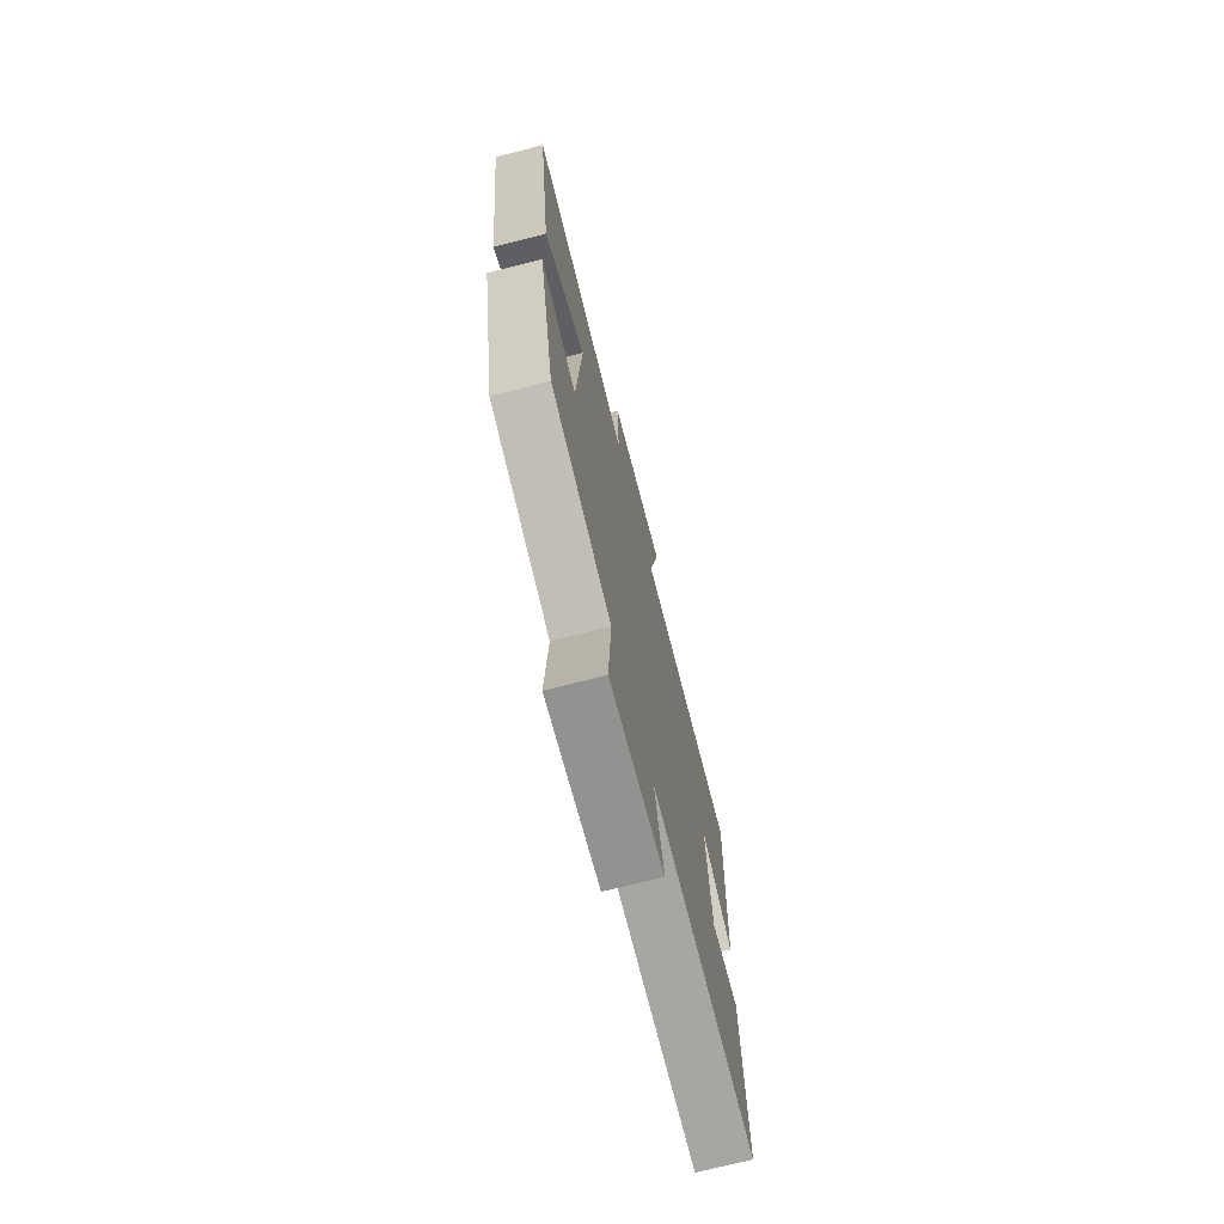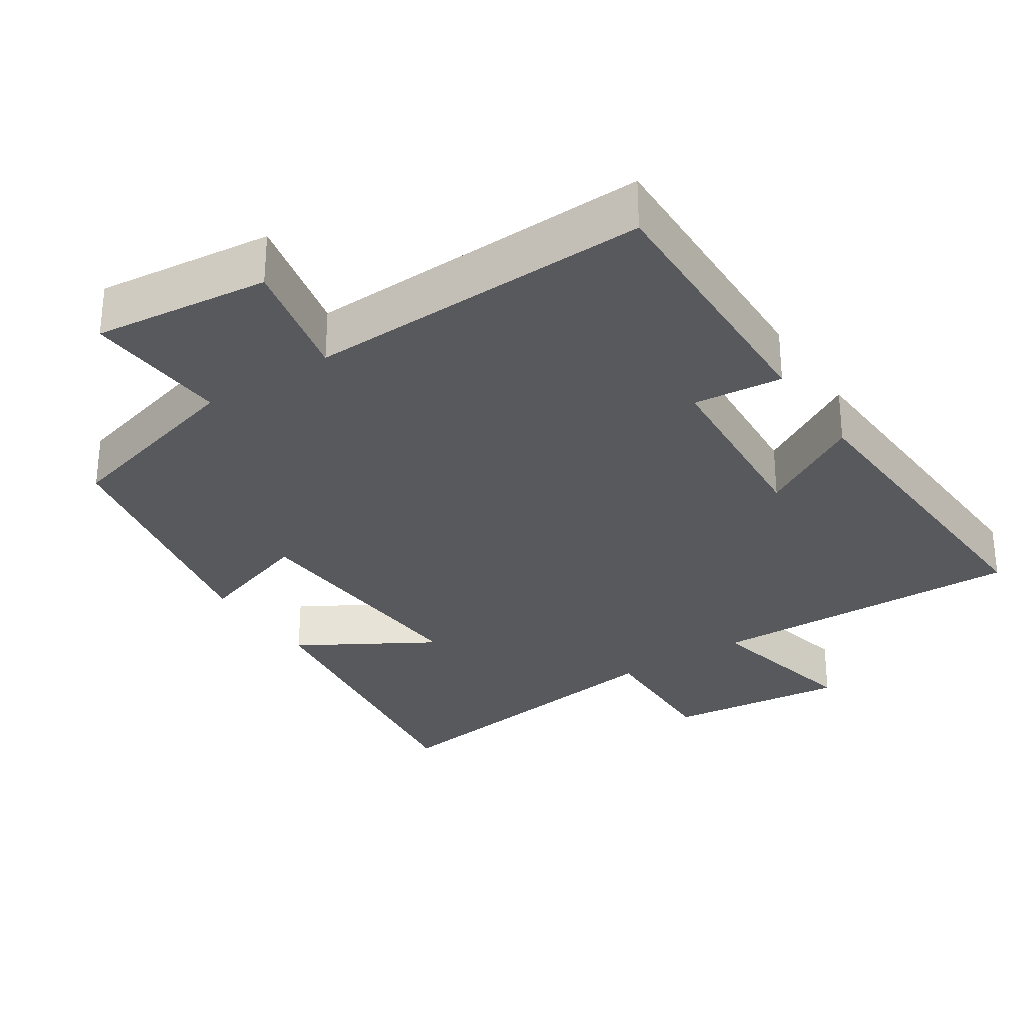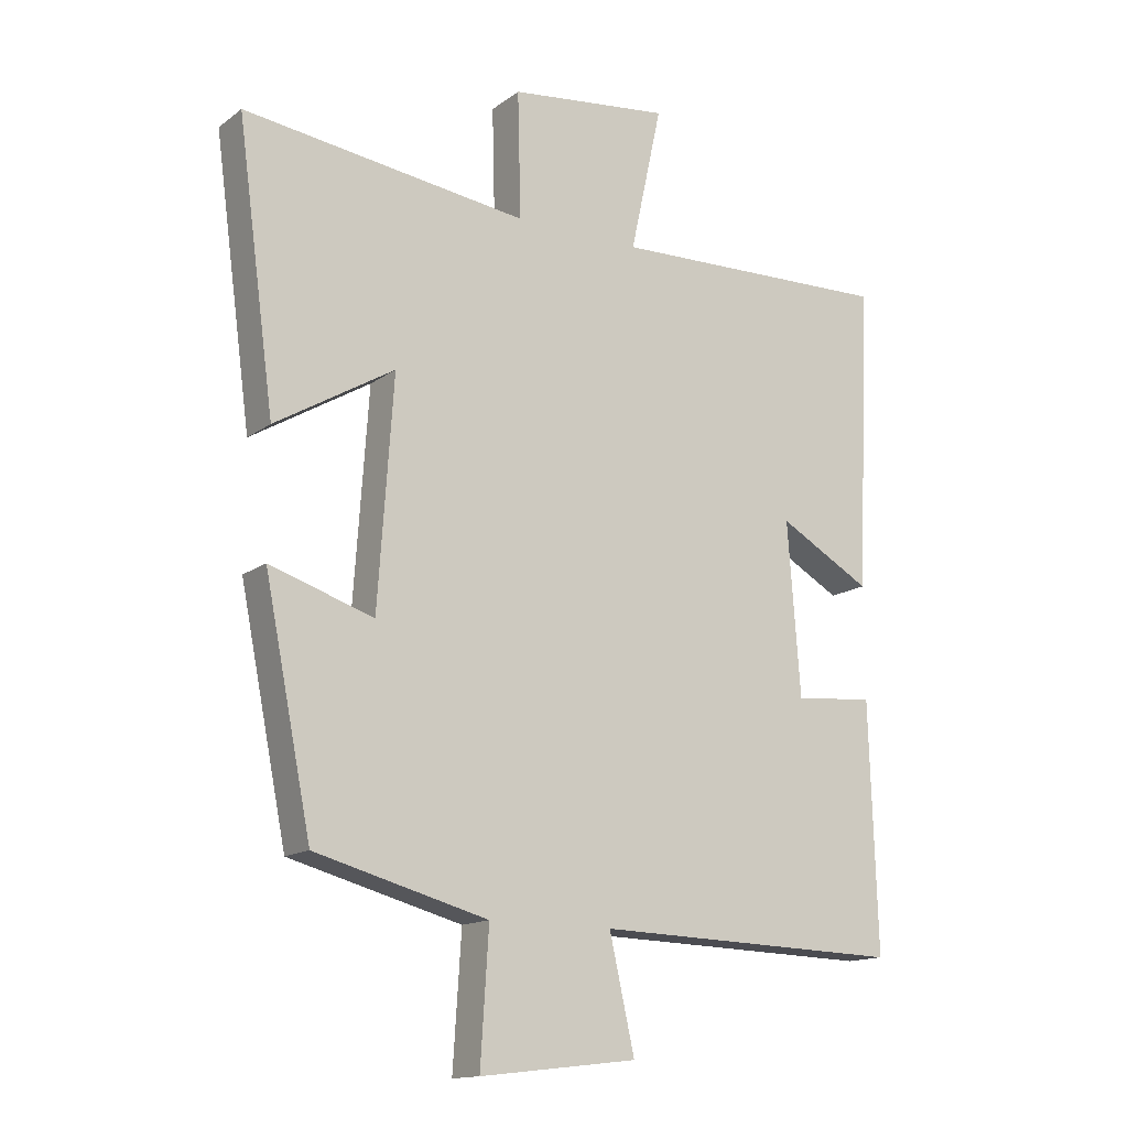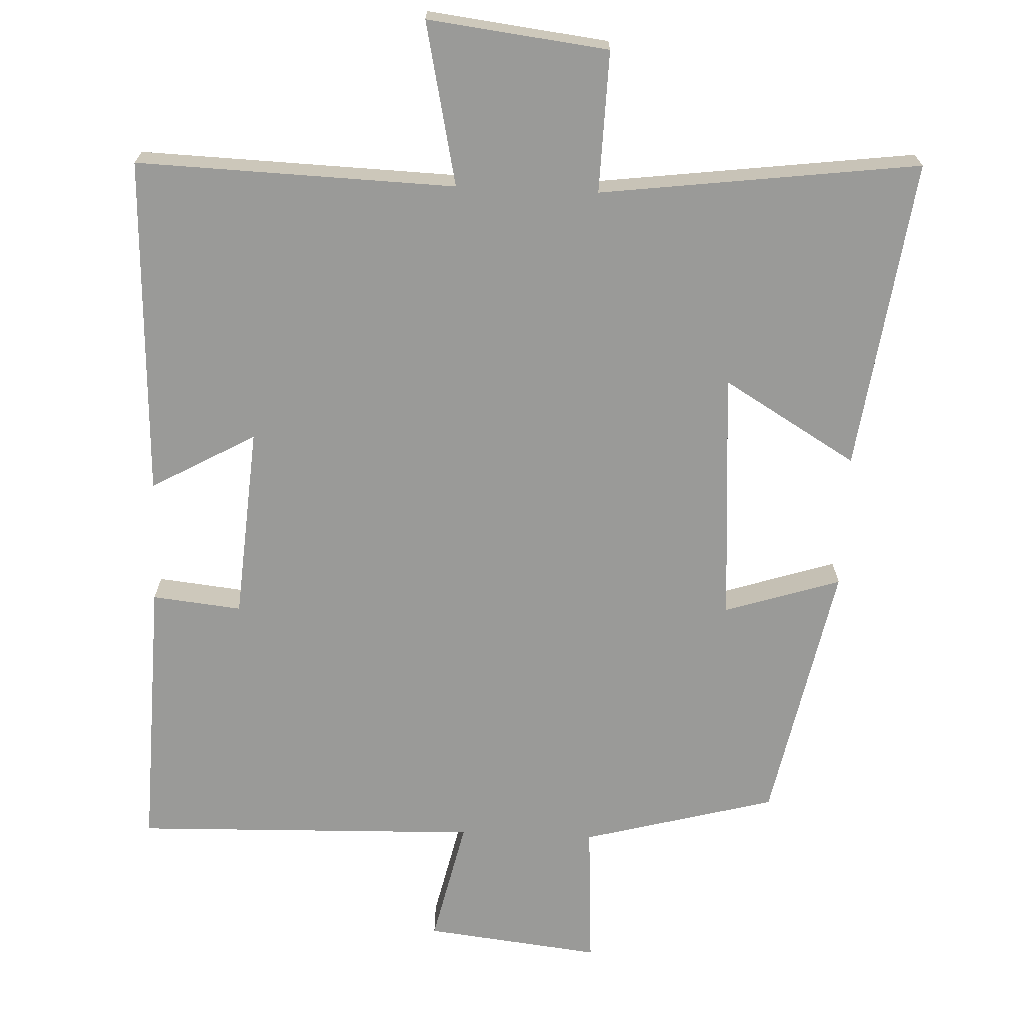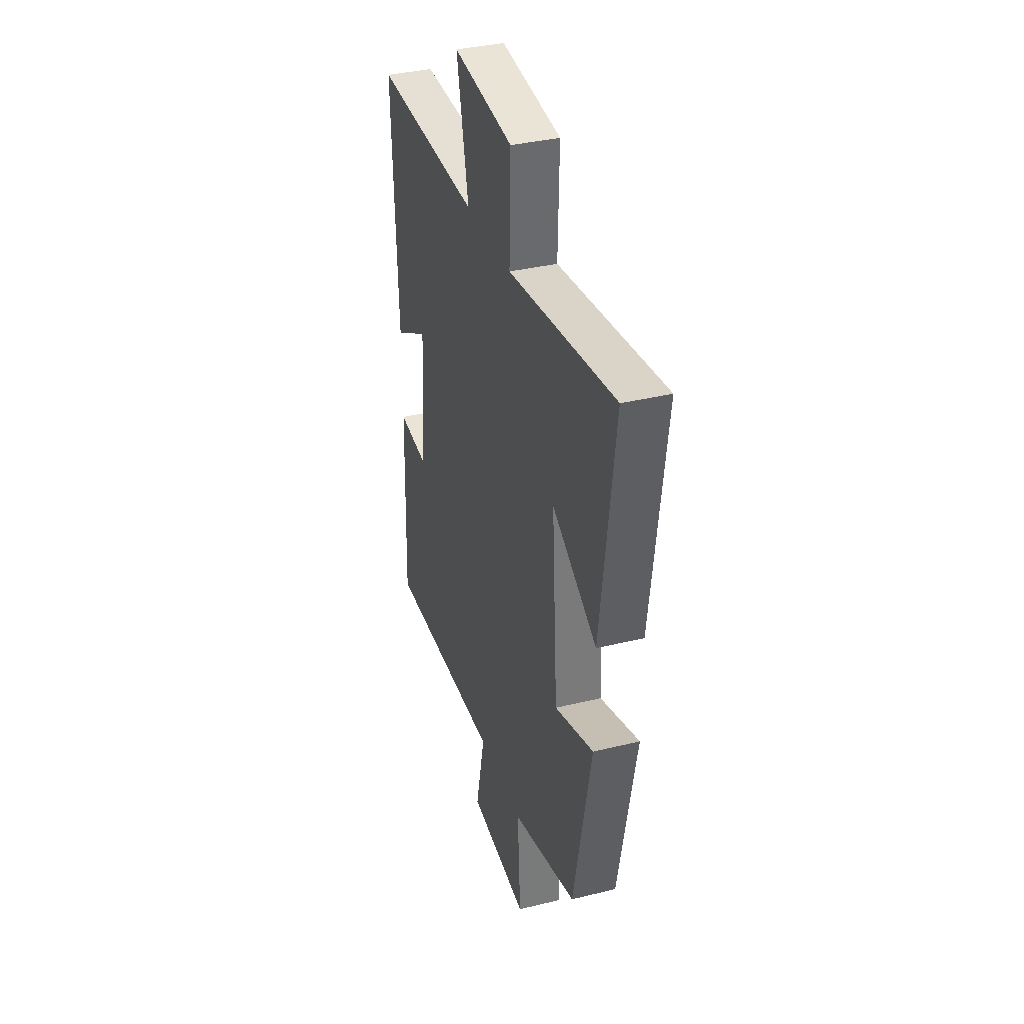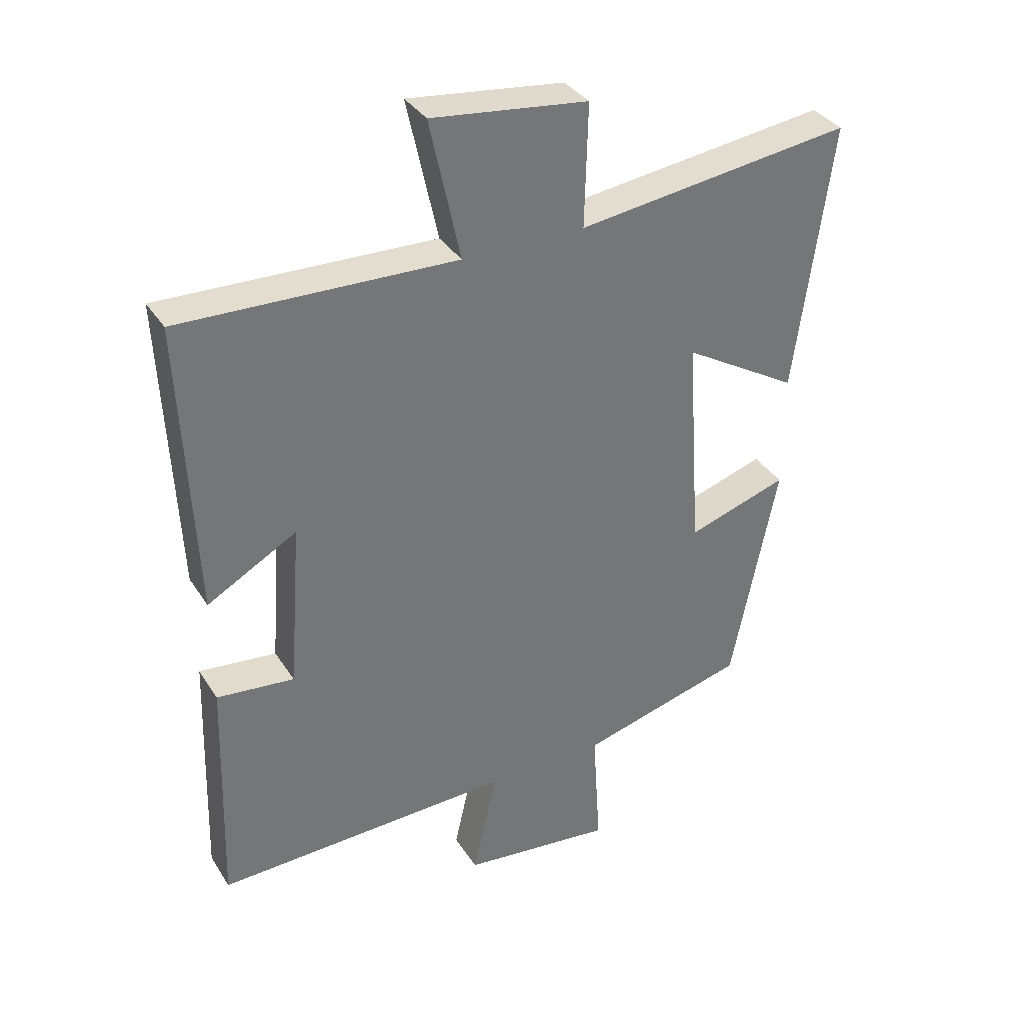
<metadata>
{"format":"obj","ext":"obj","renderer":"f3d","projection":"perspective","resolution":1024,"background":"white","views":[{"elev":-72.5,"azim":104.3,"up":"+Z"},{"elev":-30.2,"azim":-146.4,"up":"+Y"},{"elev":-14.5,"azim":146.7,"up":"+Z"},{"elev":-69.2,"azim":-2.5,"up":"+Y"},{"elev":36.0,"azim":72.2,"up":"+Z"},{"elev":35.3,"azim":-28.3,"up":"+Z"}]}
</metadata>
<code>
v -0.512 0.07 -0.514
v -0.5 0.07 -0.131
v -0.376 0.07 -0.144
v -0.356 0.07 0.124
v -0.5 0.07 0.043
v -0.521 0.07 0.514
v -0.08 0.07 0.5
v -0.129 0.07 0.726
v 0.121 0.07 0.696
v 0.116 0.07 0.5
v 0.558 0.07 0.557
v 0.5 0.07 0.125
v 0.315 0.07 0.235
v 0.339 0.07 -0.115
v 0.5 0.07 -0.063
v 0.427 0.07 -0.428
v 0.159 0.07 -0.5
v 0.172 0.07 -0.702
v -0.072 0.07 -0.674
v -0.033 0.07 -0.5
v -0.512 0 -0.514
v -0.5 0 -0.131
v -0.376 0 -0.144
v -0.356 0 0.124
v -0.5 0 0.043
v -0.521 0 0.514
v -0.08 0 0.5
v -0.129 0 0.726
v 0.121 0 0.696
v 0.116 0 0.5
v 0.558 0 0.557
v 0.5 0 0.125
v 0.315 0 0.235
v 0.339 0 -0.115
v 0.5 0 -0.063
v 0.427 0 -0.428
v 0.159 0 -0.5
v 0.172 0 -0.702
v -0.072 0 -0.674
v -0.033 0 -0.5
f 17 18 19 20
f 16 17 20
f 15 16 20
f 14 15 20
f 13 14 20 1
f 10 11 12 13
f 10 13 1
f 7 8 9 10
f 7 10 1
f 4 5 6 7
f 3 4 7
f 3 7 1
f 1 2 3
f 40 39 38 37
f 40 37 36
f 40 36 35
f 40 35 34
f 21 40 34 33
f 33 32 31 30
f 21 33 30
f 30 29 28 27
f 21 30 27
f 27 26 25 24
f 27 24 23
f 21 27 23
f 23 22 21
f 1 21 22 2
f 2 22 23 3
f 3 23 24 4
f 4 24 25 5
f 5 25 26 6
f 6 26 27 7
f 7 27 28 8
f 8 28 29 9
f 9 29 30 10
f 10 30 31 11
f 11 31 32 12
f 12 32 33 13
f 13 33 34 14
f 14 34 35 15
f 15 35 36 16
f 16 36 37 17
f 17 37 38 18
f 18 38 39 19
f 19 39 40 20
f 20 40 21 1

</code>
